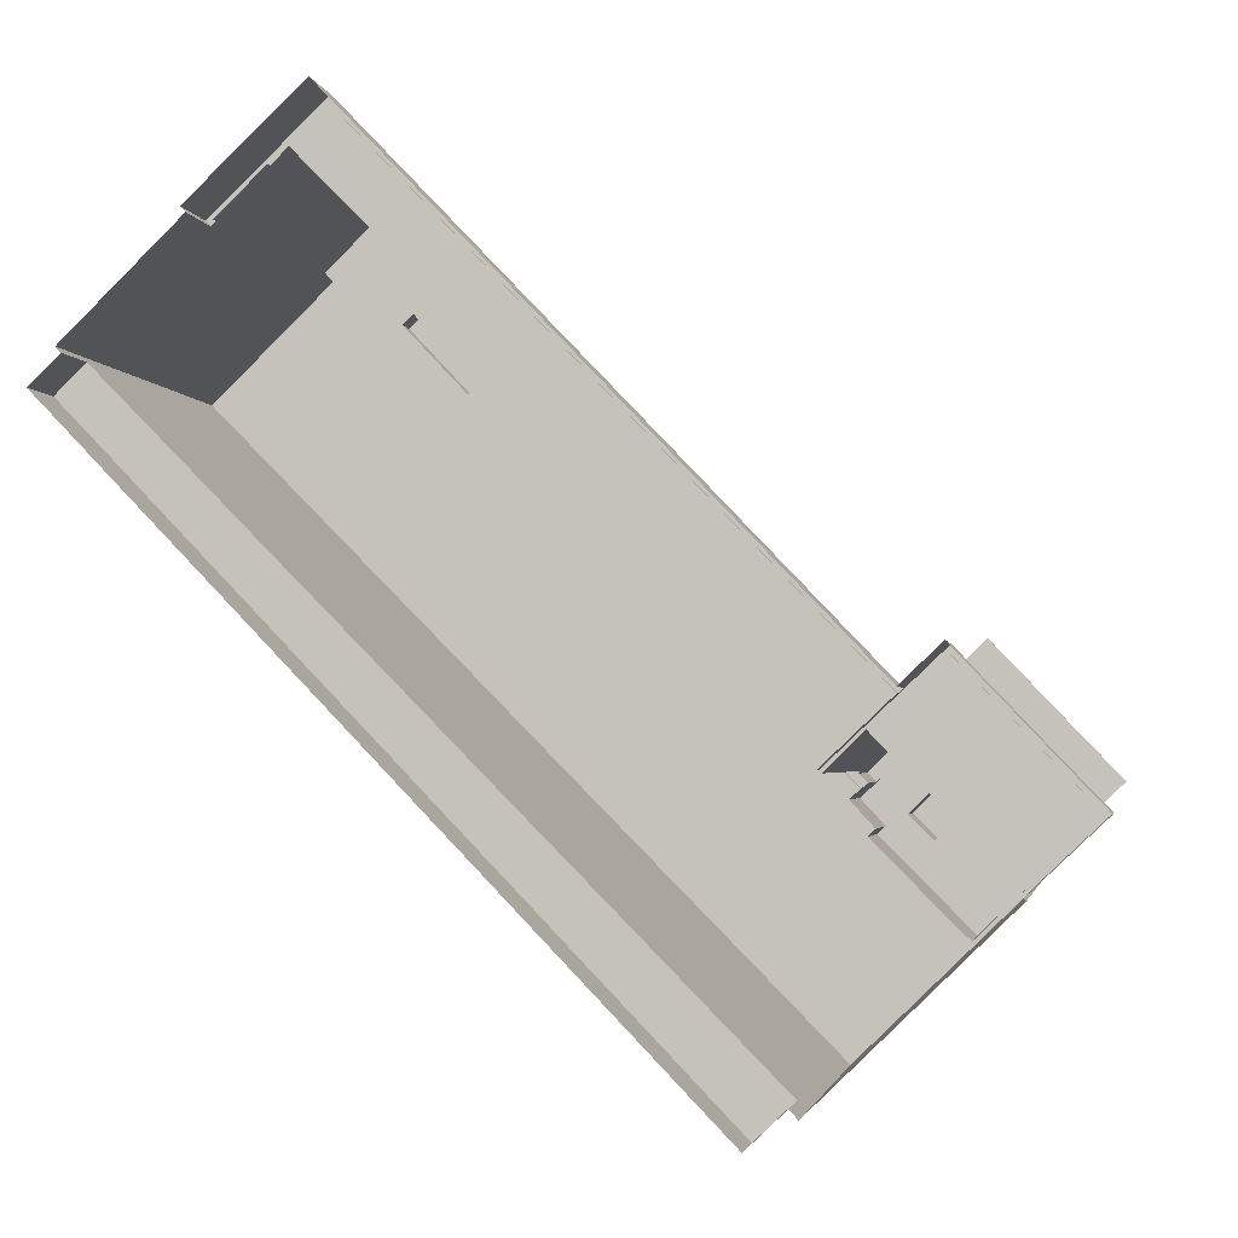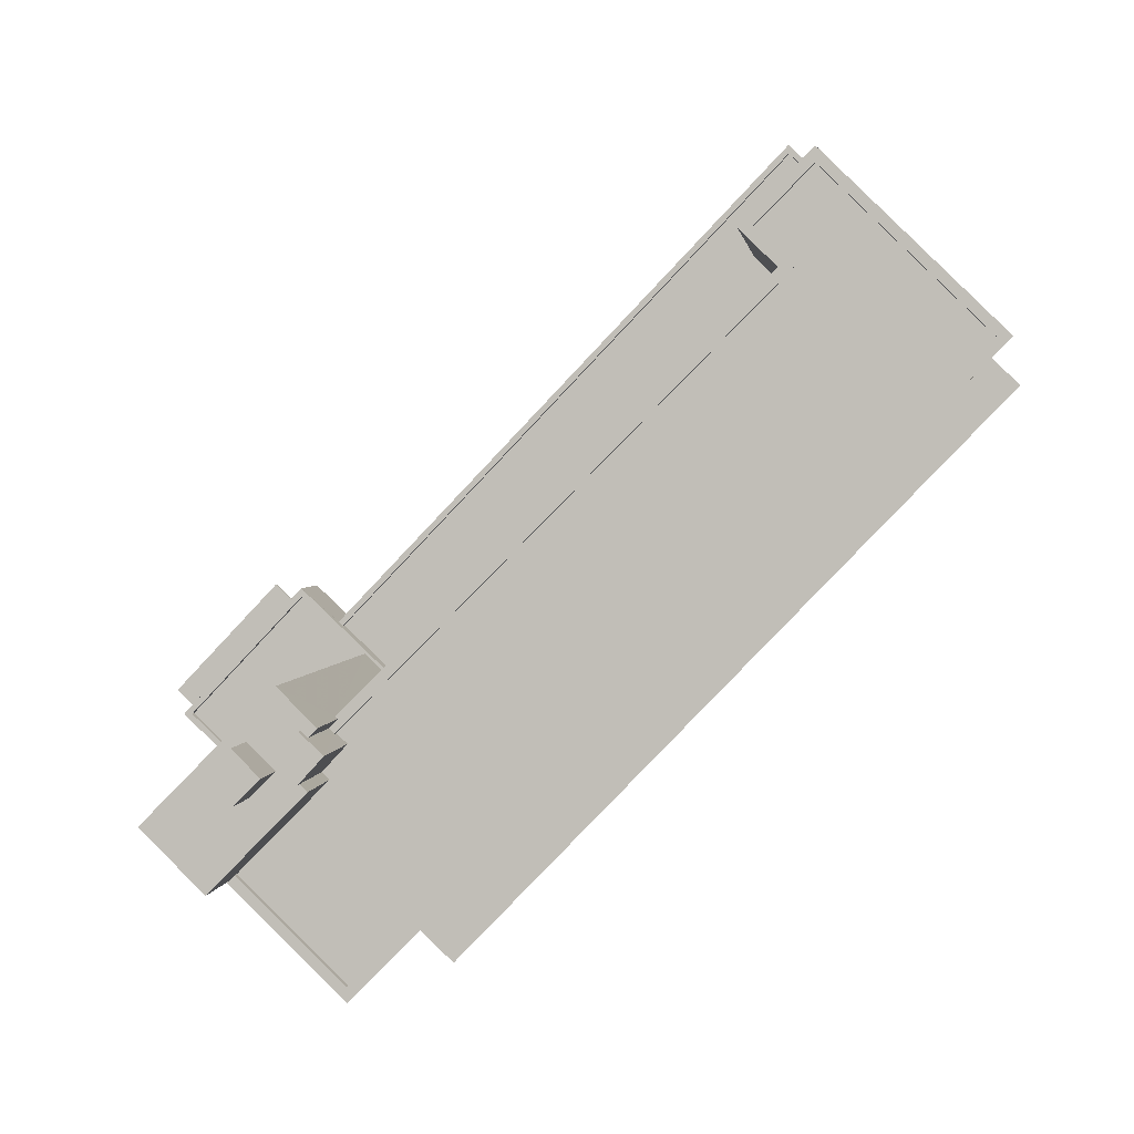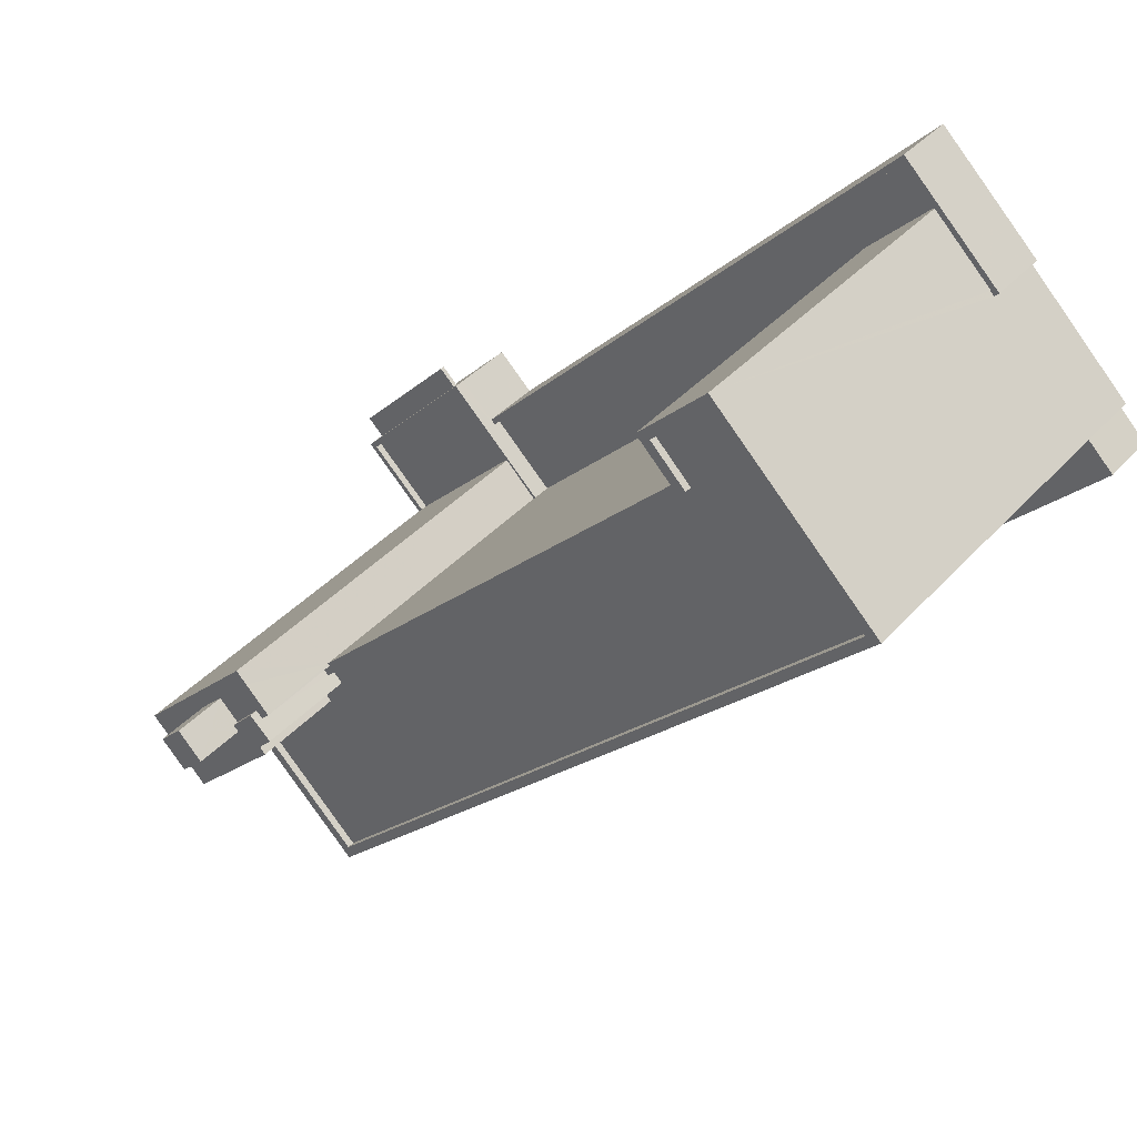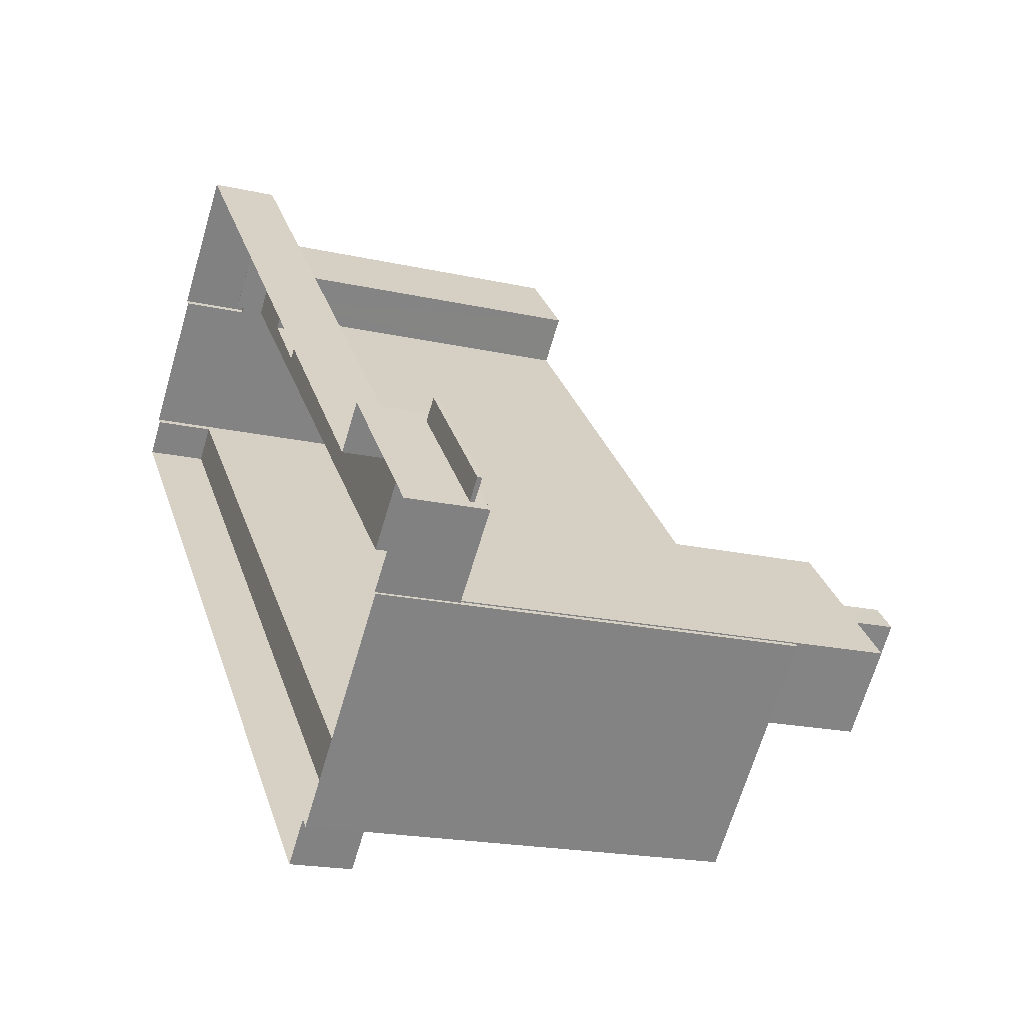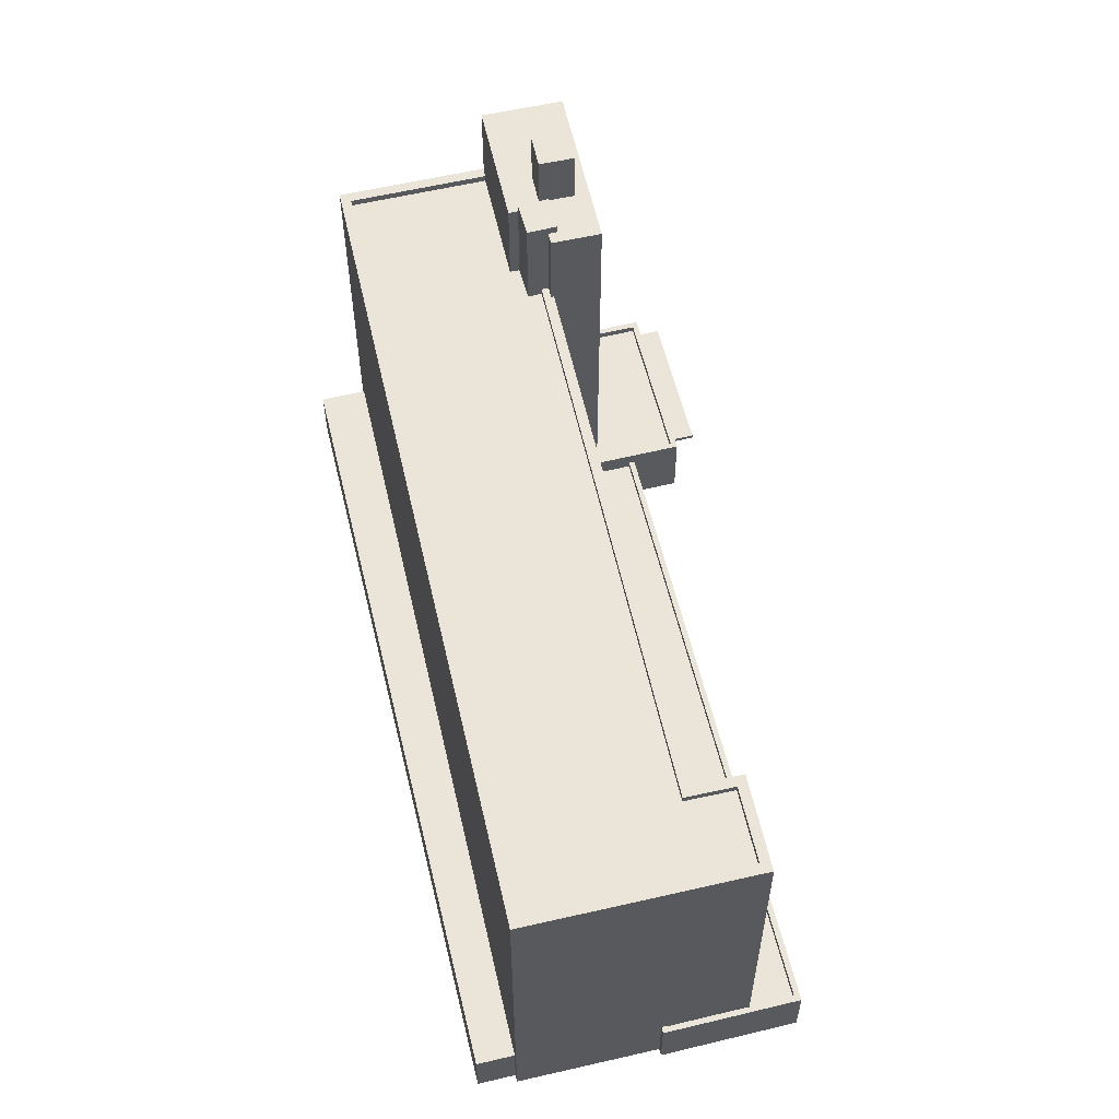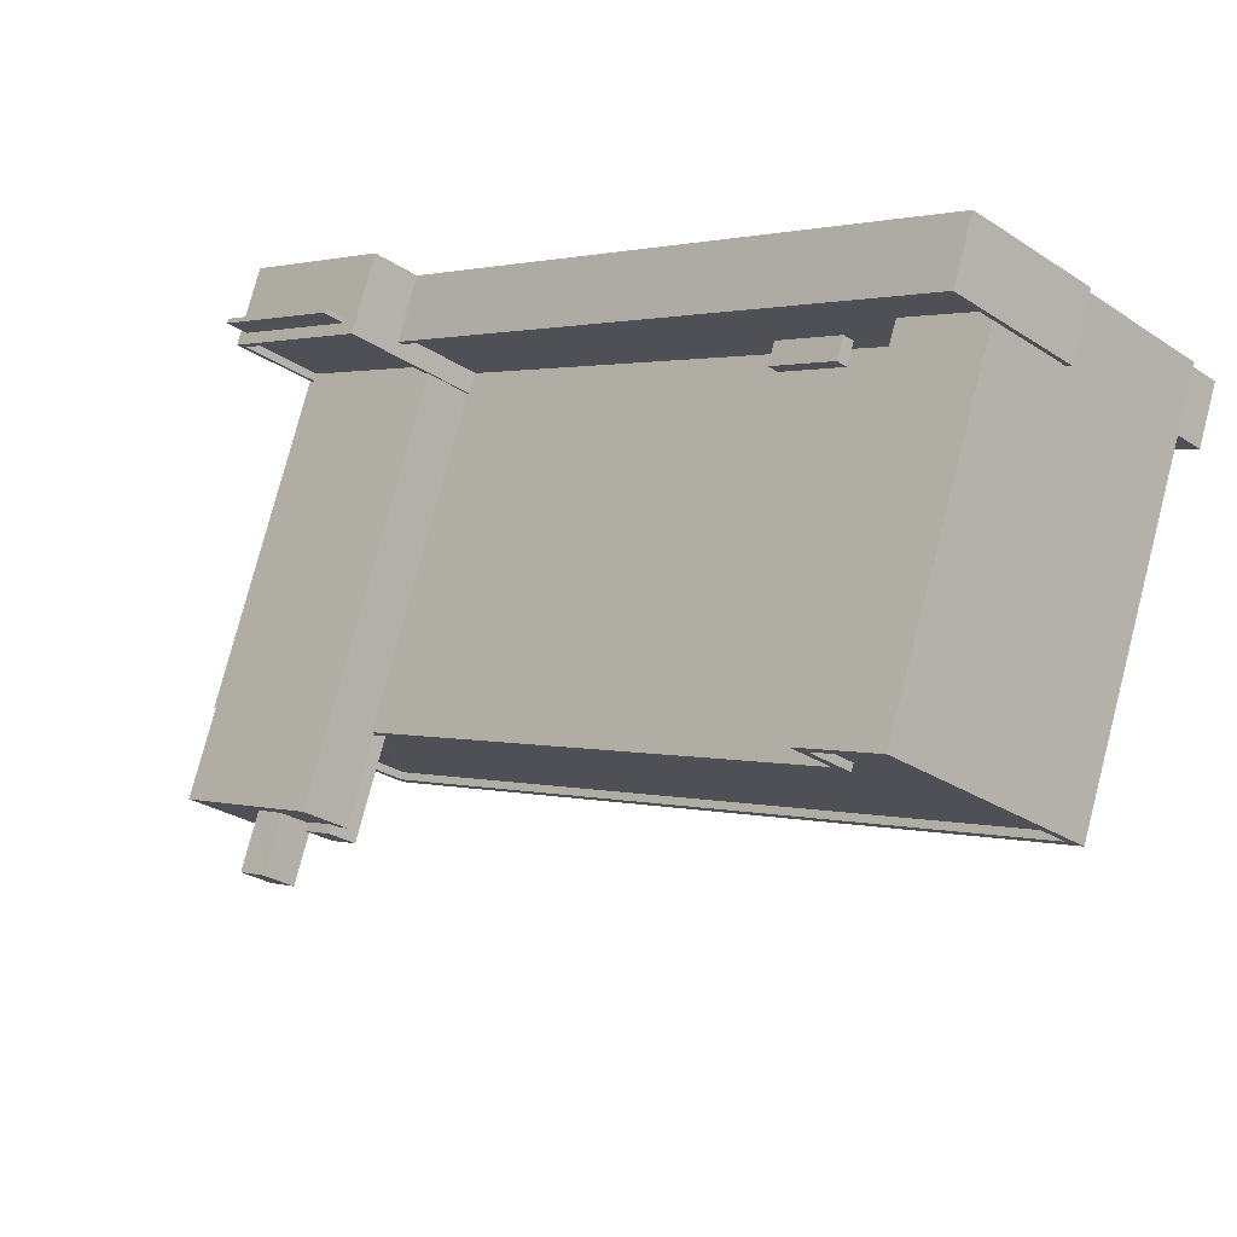
<metadata>
{"format":"obj","ext":"obj","renderer":"f3d","projection":"perspective","resolution":1024,"background":"white","views":[{"elev":-2.6,"azim":-170.0,"up":"+Y"},{"elev":2.1,"azim":6.6,"up":"+Y"},{"elev":39.2,"azim":37.1,"up":"+Y"},{"elev":-19.3,"azim":-113.0,"up":"+Y"},{"elev":59.4,"azim":122.5,"up":"+Z"},{"elev":77.5,"azim":14.6,"up":"+Y"}]}
</metadata>
<code>
v -9010 -3.649e+04 28.07
v -9008 -3.649e+04 28.07
v -9018 -3.65e+04 28.08
v -9014 -3.65e+04 28.07
v -9003 -3.651e+04 28.06
v -9014 -3.65e+04 28.07
v -8970 -3.647e+04 28.06
v -8977 -3.646e+04 28.06
v -8970 -3.647e+04 28.06
v -9002 -3.651e+04 28.06
v -9000 -3.652e+04 28.06
v -8961 -3.648e+04 28.05
v -8963 -3.647e+04 28.05
v -8963 -3.648e+04 28.05
v -9011 -3.649e+04 32.24
v -9019 -3.65e+04 32.24
v -9012 -3.649e+04 32.24
v -9018 -3.65e+04 32.24
v -8981 -3.647e+04 33.45
v -8985 -3.648e+04 33.45
v -8984 -3.648e+04 33.45
v -8981 -3.647e+04 33.45
v -8981 -3.647e+04 31.93
v -8984 -3.648e+04 31.93
v -8977 -3.647e+04 31.93
v -8977 -3.647e+04 31.93
v -9003 -3.65e+04 31.94
v -9003 -3.65e+04 31.94
v -8974 -3.646e+04 31.93
v -8977 -3.646e+04 31.93
v -8979 -3.647e+04 31.93
v -9007 -3.649e+04 31.94
v -8985 -3.648e+04 31.93
v -8981 -3.647e+04 31.93
v -8977 -3.646e+04 32.43
v -9008 -3.649e+04 32.44
v -9007 -3.649e+04 32.44
v -8977 -3.646e+04 32.43
v -8970 -3.647e+04 32.43
v -8970 -3.647e+04 32.43
v -8970 -3.647e+04 32.43
v -8970 -3.647e+04 32.43
v -8973 -3.646e+04 32.43
v -8974 -3.646e+04 32.43
v -8974 -3.646e+04 32.43
v -8970 -3.647e+04 31.93
v -8973 -3.646e+04 31.93
v -8970 -3.647e+04 31.93
v -9003 -3.65e+04 33.3
v -9006 -3.65e+04 33.31
v -9003 -3.65e+04 33.3
v -9014 -3.65e+04 33.31
v -9014 -3.65e+04 33.31
v -9014 -3.65e+04 33.31
v -9018 -3.65e+04 33.31
v -9018 -3.65e+04 33.31
v -9010 -3.649e+04 33.31
v -9010 -3.649e+04 33.31
v -9014 -3.65e+04 33.31
v -9006 -3.65e+04 33.31
v -9010 -3.649e+04 32.81
v -9018 -3.65e+04 32.81
v -9014 -3.65e+04 32.81
v -9006 -3.65e+04 32.81
v -9011 -3.649e+04 32.54
v -9012 -3.649e+04 32.54
v -9019 -3.65e+04 32.54
v -9018 -3.65e+04 32.54
v -9010 -3.651e+04 61.29
v -9004 -3.65e+04 61.29
v -9007 -3.65e+04 61.29
v -9013 -3.65e+04 61.3
v -9004 -3.65e+04 61.29
v -9003 -3.65e+04 61.29
v -9004 -3.65e+04 61.29
v -9005 -3.65e+04 61.29
v -9009 -3.65e+04 61.3
v -9007 -3.65e+04 61.3
v -9004 -3.65e+04 61.29
v -9004 -3.65e+04 61.29
v -9006 -3.65e+04 61.29
v -9006 -3.65e+04 61.29
v -9006 -3.65e+04 61.3
v -9014 -3.65e+04 61.3
v -9006 -3.65e+04 61.87
v -9004 -3.65e+04 61.87
v -9003 -3.65e+04 61.87
v -9004 -3.65e+04 61.87
v -9007 -3.65e+04 65.21
v -9006 -3.65e+04 65.21
v -9007 -3.65e+04 65.22
v -9009 -3.65e+04 65.22
v -9009 -3.651e+04 54.81
v -9003 -3.651e+04 54.8
v -9004 -3.65e+04 54.81
v -9004 -3.65e+04 54.81
v -9003 -3.65e+04 54.81
v -8976 -3.647e+04 54.8
v -9003 -3.65e+04 54.81
v -8978 -3.647e+04 54.8
v -8974 -3.646e+04 54.8
v -8964 -3.647e+04 54.79
v -9003 -3.651e+04 55.3
v -9010 -3.651e+04 55.31
v -9014 -3.65e+04 55.31
v -8963 -3.647e+04 55.29
v -8964 -3.647e+04 55.29
v -9014 -3.65e+04 55.31
v -8979 -3.647e+04 55.3
v -8978 -3.647e+04 55.3
v -8974 -3.646e+04 55.3
v -8977 -3.647e+04 55.3
v -9003 -3.65e+04 55.31
v -9003 -3.65e+04 55.31
v -9004 -3.65e+04 55.31
v -9003 -3.65e+04 55.31
v -9003 -3.651e+04 55.3
v -9009 -3.651e+04 55.31
v -8976 -3.647e+04 55.3
v -8974 -3.646e+04 55.3
v -8963 -3.648e+04 32.03
v -9000 -3.652e+04 32.05
v -8961 -3.648e+04 32.03
v -9002 -3.651e+04 32.05
v -9010 -3.649e+04 32.54
v -9010 -3.649e+04 32.24
f 1 2 3
f 3 2 4
f 5 6 4
f 7 2 8
f 7 8 9
f 5 4 10
f 10 2 11
f 11 2 12
f 13 14 7
f 12 2 14
f 4 2 10
f 14 2 7
f 15 16 17
f 15 18 16
f 19 20 21
f 22 19 21
f 23 24 25
f 26 23 25
f 24 27 28
f 25 24 28
f 29 30 31
f 30 32 33
f 26 31 34
f 33 32 27
f 33 27 24
f 26 34 23
f 34 31 33
f 31 30 33
f 35 36 37
f 36 35 38
f 39 40 41
f 42 39 41
f 43 40 38
f 41 40 43
f 44 35 45
f 43 38 44
f 44 38 35
f 46 47 48
f 49 50 51
f 52 53 54
f 55 56 53
f 49 57 50
f 56 58 57
f 59 55 52
f 50 58 60
f 56 55 58
f 55 53 52
f 57 58 50
f 61 62 63
f 64 61 63
f 65 66 67
f 68 65 67
f 69 70 71
f 69 71 72
f 73 74 75
f 75 74 76
f 72 71 77
f 78 75 76
f 79 70 80
f 81 82 78
f 71 79 81
f 82 75 78
f 79 82 81
f 71 70 79
f 83 84 77
f 76 83 78
f 84 72 77
f 83 77 78
f 85 86 87
f 88 85 87
f 89 90 91
f 92 89 91
f 93 94 95
f 96 95 97
f 98 99 97
f 100 98 101
f 97 94 102
f 101 98 102
f 95 94 97
f 98 97 102
f 103 104 105
f 103 106 107
f 105 104 108
f 109 110 111
f 111 107 106
f 109 112 110
f 113 114 112
f 115 116 114
f 104 117 118
f 117 103 107
f 116 119 114
f 120 107 111
f 110 120 111
f 112 119 110
f 103 117 104
f 114 119 112
f 121 122 123
f 121 124 122
f 33 21 20
f 33 24 21
f 19 33 20
f 19 34 33
f 22 34 19
f 22 23 34
f 24 23 22
f 21 24 22
f 45 35 30
f 29 45 30
f 32 30 35
f 37 32 35
f 47 46 41
f 43 47 41
f 48 41 46
f 48 42 41
f 7 9 40
f 39 7 40
f 8 40 9
f 8 38 40
f 2 38 8
f 2 36 38
f 57 49 37
f 125 57 36
f 49 28 27
f 125 36 126
f 1 126 2
f 37 27 32
f 126 36 2
f 57 37 36
f 37 49 27
f 15 1 3
f 126 1 15
f 65 57 125
f 3 56 18
f 56 57 65
f 15 3 18
f 18 56 68
f 65 68 56
f 3 53 56
f 3 4 53
f 15 125 126
f 15 65 125
f 60 61 64
f 60 58 61
f 62 55 59
f 63 62 59
f 58 62 61
f 58 55 62
f 68 67 16
f 18 68 16
f 16 66 17
f 16 67 66
f 65 17 66
f 65 15 17
f 64 63 60
f 50 60 83
f 83 59 84
f 84 59 52
f 60 63 59
f 83 60 59
f 50 83 113
f 51 50 113
f 83 76 113
f 113 76 74
f 113 74 114
f 115 74 73
f 115 114 74
f 96 80 70
f 95 96 70
f 93 95 118
f 104 118 69
f 69 118 70
f 118 95 70
f 54 108 52
f 52 108 84
f 72 104 69
f 72 108 104
f 84 108 72
f 116 115 73
f 99 116 97
f 97 116 87
f 73 75 88
f 87 73 88
f 116 73 87
f 86 79 80
f 86 80 87
f 80 97 87
f 80 96 97
f 82 86 85
f 82 79 86
f 88 75 82
f 85 88 82
f 90 78 91
f 90 81 78
f 71 90 89
f 71 81 90
f 77 89 92
f 77 71 89
f 77 92 91
f 78 77 91
f 44 111 43
f 111 106 39
f 39 13 7
f 39 106 13
f 47 43 42
f 47 42 48
f 42 111 39
f 43 111 42
f 14 13 121
f 13 106 121
f 10 124 5
f 124 106 103
f 121 106 124
f 5 124 103
f 103 105 6
f 5 103 6
f 108 53 105
f 105 53 6
f 108 54 53
f 6 53 4
f 51 113 49
f 28 49 25
f 25 49 112
f 49 113 112
f 31 26 109
f 26 25 112
f 109 26 112
f 111 45 109
f 109 45 31
f 111 44 45
f 31 45 29
f 99 119 116
f 99 98 119
f 119 98 100
f 110 119 100
f 120 100 101
f 120 110 100
f 107 101 102
f 107 120 101
f 107 102 94
f 117 107 94
f 93 117 94
f 93 118 117
f 14 123 12
f 14 121 123
f 123 11 12
f 123 122 11
f 10 11 122
f 124 10 122

</code>
